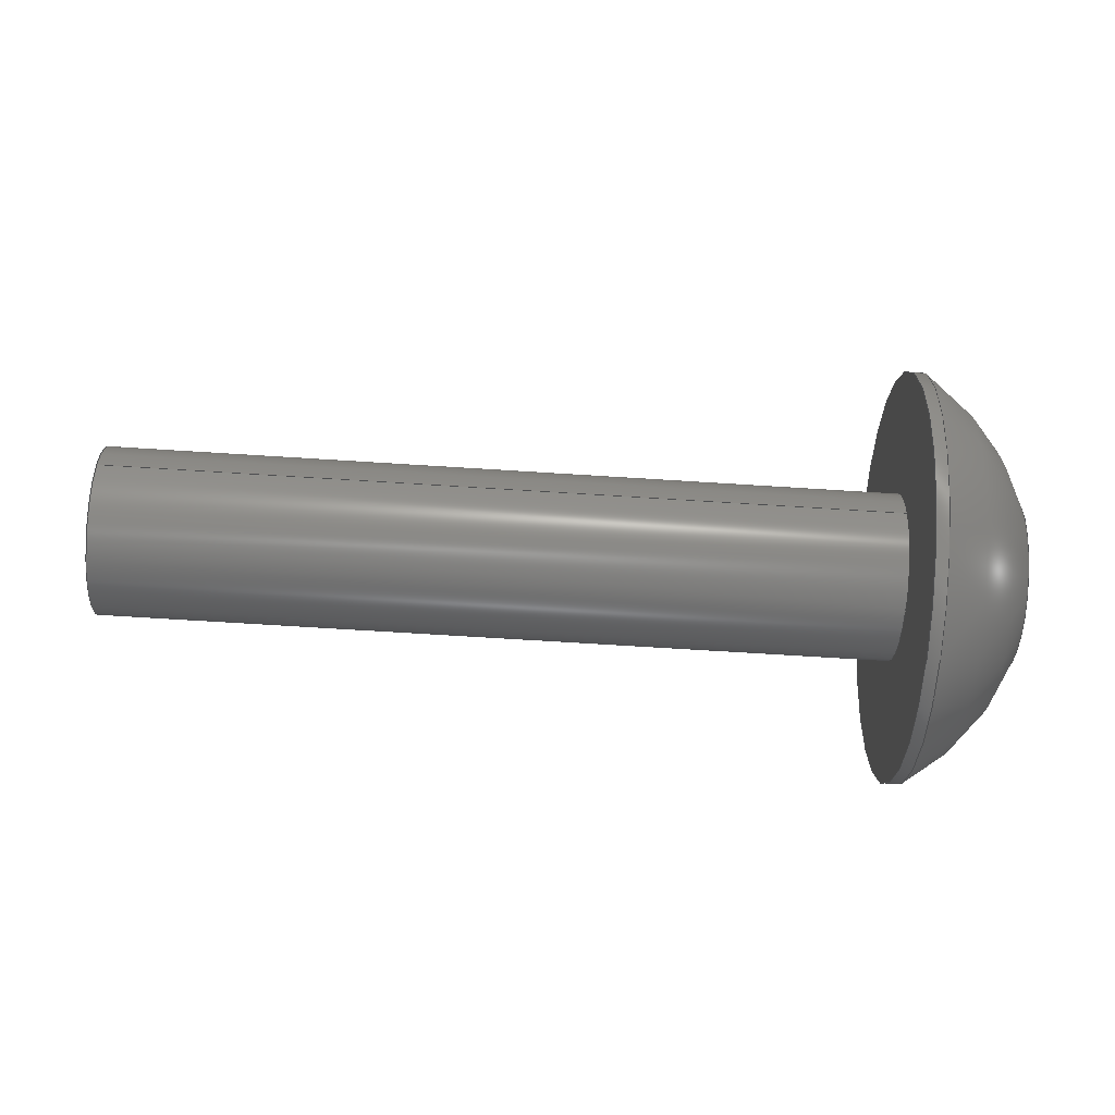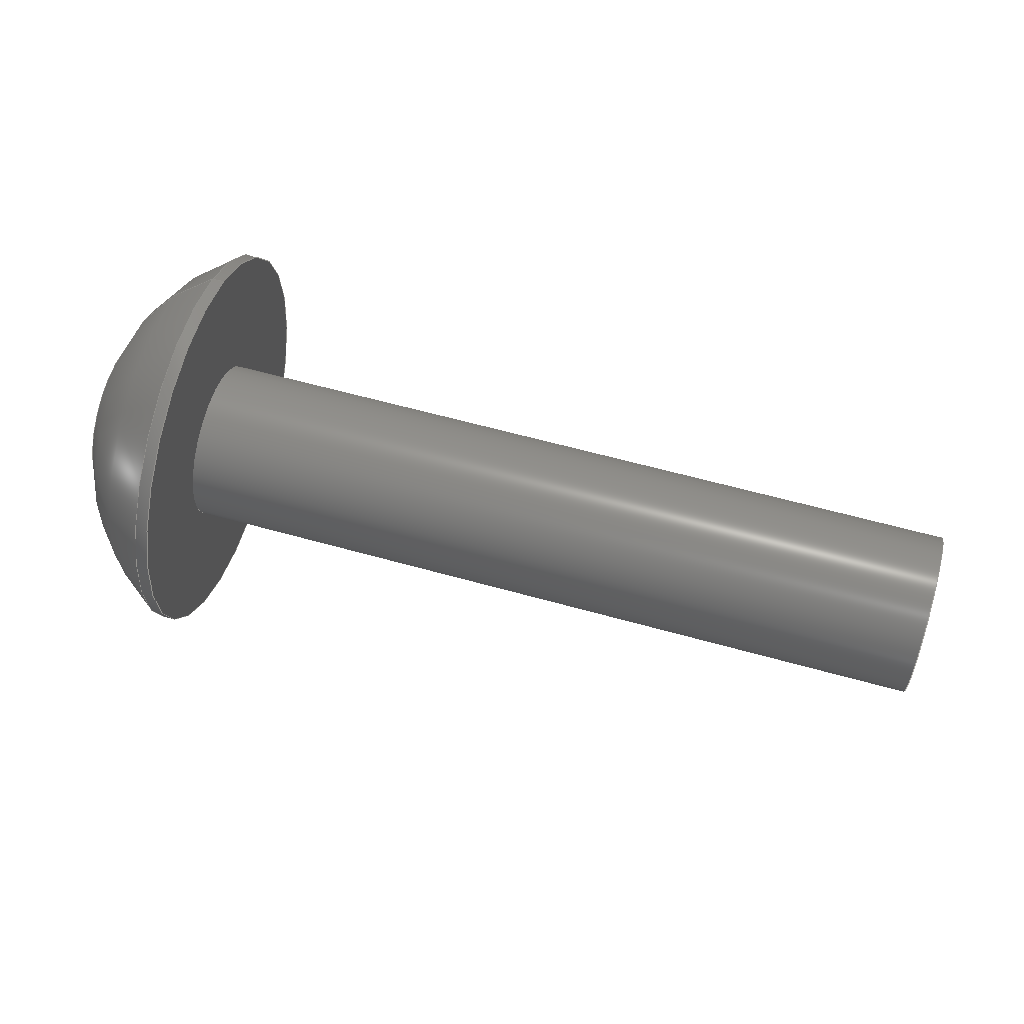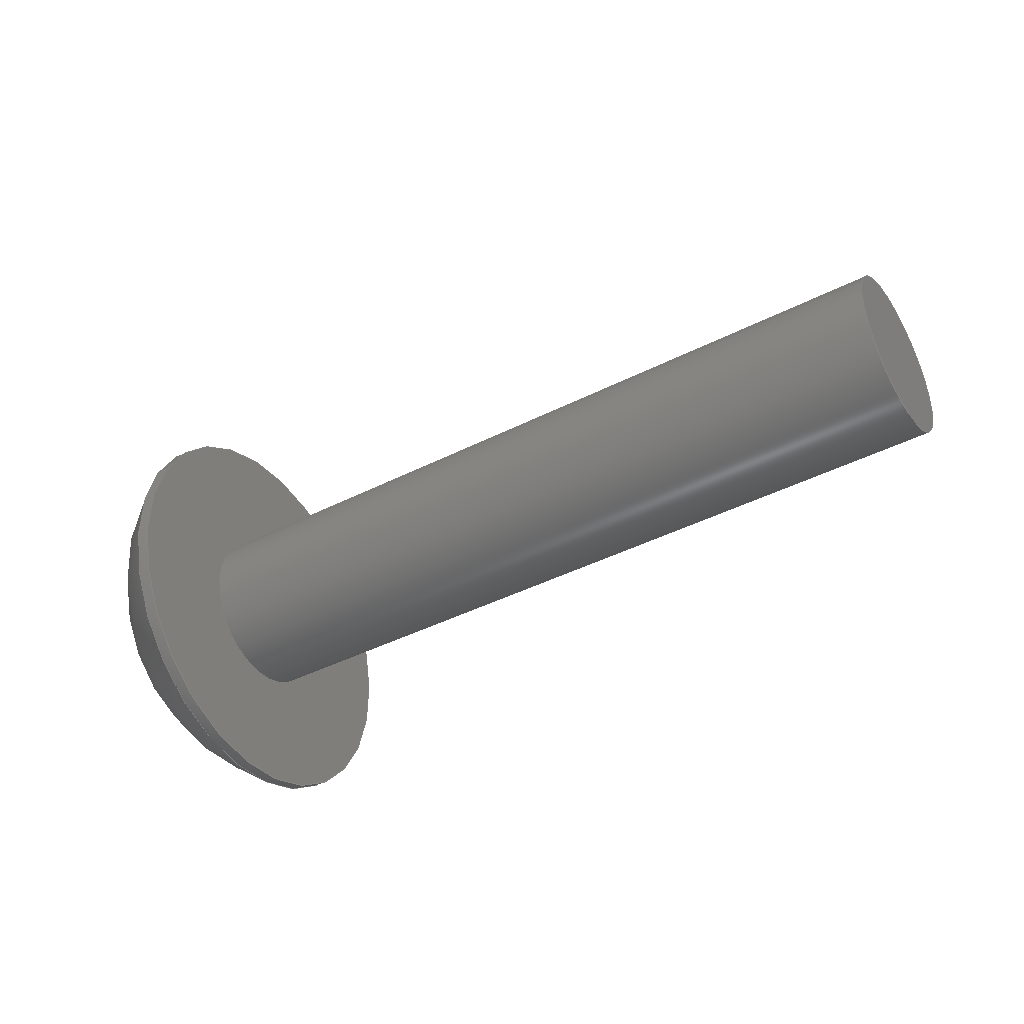
<metadata>
{"format":"step","ext":"step","renderer":"f3d","projection":"perspective","resolution":1024,"background":"white","views":[{"elev":-70.5,"azim":176.4,"up":"+Y"},{"elev":59.9,"azim":16.1,"up":"+Z"},{"elev":-41.0,"azim":32.0,"up":"+Y"}]}
</metadata>
<code>
ISO-10303-21;
DATA;
#1=PROPERTY_DEFINITION_REPRESENTATION(#5,#3);
#2=PROPERTY_DEFINITION_REPRESENTATION(#6,#4);
#3=REPRESENTATION('',(#7),#342);
#4=REPRESENTATION('',(#8),#342);
#5=PROPERTY_DEFINITION('pmi validation property','',#347);
#6=PROPERTY_DEFINITION('pmi validation property','',#347);
#7=VALUE_REPRESENTATION_ITEM('number of annotations',COUNT_MEASURE(0));
#8=VALUE_REPRESENTATION_ITEM('number of views',COUNT_MEASURE(0));
#9=SHAPE_REPRESENTATION_RELATIONSHIP('','',#211,#10);
#10=ADVANCED_BREP_SHAPE_REPRESENTATION('',(#209),#342);
#11=LINE('',#304,#29);
#12=LINE('',#307,#30);
#13=LINE('',#309,#31);
#14=LINE('',#311,#32);
#15=LINE('',#313,#33);
#16=LINE('',#315,#34);
#17=LINE('',#317,#35);
#18=LINE('',#319,#36);
#19=LINE('',#321,#37);
#20=LINE('',#323,#38);
#21=LINE('',#325,#39);
#22=LINE('',#327,#40);
#23=LINE('',#329,#41);
#24=LINE('',#331,#42);
#25=LINE('',#333,#43);
#26=LINE('',#335,#44);
#27=LINE('',#337,#45);
#28=LINE('',#339,#46);
#29=VECTOR('',#255,1);
#30=VECTOR('',#256,1);
#31=VECTOR('',#257,1);
#32=VECTOR('',#258,1);
#33=VECTOR('',#259,1);
#34=VECTOR('',#260,1);
#35=VECTOR('',#263,1);
#36=VECTOR('',#264,1);
#37=VECTOR('',#265,1);
#38=VECTOR('',#268,1);
#39=VECTOR('',#269,1);
#40=VECTOR('',#272,1);
#41=VECTOR('',#273,1);
#42=VECTOR('',#276,1);
#43=VECTOR('',#277,1);
#44=VECTOR('',#280,1);
#45=VECTOR('',#281,1);
#46=VECTOR('',#284,1);
#47=SPHERICAL_SURFACE('',#221,0.003848);
#48=PLANE('',#216);
#49=PLANE('',#220);
#50=PLANE('',#223);
#51=PLANE('',#224);
#52=PLANE('',#225);
#53=PLANE('',#226);
#54=PLANE('',#227);
#55=PLANE('',#228);
#56=PLANE('',#229);
#57=PLANE('',#230);
#58=ORIENTED_EDGE('',*,*,#104,.F.);
#59=ORIENTED_EDGE('',*,*,#105,.T.);
#60=ORIENTED_EDGE('',*,*,#104,.T.);
#61=ORIENTED_EDGE('',*,*,#106,.F.);
#62=ORIENTED_EDGE('',*,*,#107,.F.);
#63=ORIENTED_EDGE('',*,*,#105,.F.);
#64=ORIENTED_EDGE('',*,*,#107,.T.);
#65=ORIENTED_EDGE('',*,*,#106,.T.);
#66=ORIENTED_EDGE('',*,*,#108,.F.);
#67=ORIENTED_EDGE('',*,*,#109,.T.);
#68=ORIENTED_EDGE('',*,*,#110,.T.);
#69=ORIENTED_EDGE('',*,*,#111,.T.);
#70=ORIENTED_EDGE('',*,*,#112,.T.);
#71=ORIENTED_EDGE('',*,*,#113,.T.);
#72=ORIENTED_EDGE('',*,*,#114,.T.);
#73=ORIENTED_EDGE('',*,*,#108,.T.);
#74=ORIENTED_EDGE('',*,*,#109,.F.);
#75=ORIENTED_EDGE('',*,*,#115,.F.);
#76=ORIENTED_EDGE('',*,*,#116,.T.);
#77=ORIENTED_EDGE('',*,*,#117,.T.);
#78=ORIENTED_EDGE('',*,*,#110,.F.);
#79=ORIENTED_EDGE('',*,*,#117,.F.);
#80=ORIENTED_EDGE('',*,*,#118,.T.);
#81=ORIENTED_EDGE('',*,*,#119,.T.);
#82=ORIENTED_EDGE('',*,*,#111,.F.);
#83=ORIENTED_EDGE('',*,*,#119,.F.);
#84=ORIENTED_EDGE('',*,*,#120,.T.);
#85=ORIENTED_EDGE('',*,*,#121,.T.);
#86=ORIENTED_EDGE('',*,*,#112,.F.);
#87=ORIENTED_EDGE('',*,*,#121,.F.);
#88=ORIENTED_EDGE('',*,*,#122,.T.);
#89=ORIENTED_EDGE('',*,*,#123,.T.);
#90=ORIENTED_EDGE('',*,*,#113,.F.);
#91=ORIENTED_EDGE('',*,*,#123,.F.);
#92=ORIENTED_EDGE('',*,*,#124,.T.);
#93=ORIENTED_EDGE('',*,*,#125,.T.);
#94=ORIENTED_EDGE('',*,*,#114,.F.);
#95=ORIENTED_EDGE('',*,*,#125,.F.);
#96=ORIENTED_EDGE('',*,*,#126,.T.);
#97=ORIENTED_EDGE('',*,*,#115,.T.);
#98=ORIENTED_EDGE('',*,*,#116,.F.);
#99=ORIENTED_EDGE('',*,*,#126,.F.);
#100=ORIENTED_EDGE('',*,*,#124,.F.);
#101=ORIENTED_EDGE('',*,*,#122,.F.);
#102=ORIENTED_EDGE('',*,*,#120,.F.);
#103=ORIENTED_EDGE('',*,*,#118,.F.);
#104=EDGE_CURVE('',#127,#127,#144,.T.);
#105=EDGE_CURVE('',#128,#128,#145,.T.);
#106=EDGE_CURVE('',#129,#129,#146,.T.);
#107=EDGE_CURVE('',#130,#130,#147,.T.);
#108=EDGE_CURVE('',#131,#131,#148,.T.);
#109=EDGE_CURVE('',#132,#133,#11,.T.);
#110=EDGE_CURVE('',#133,#134,#12,.T.);
#111=EDGE_CURVE('',#134,#135,#13,.T.);
#112=EDGE_CURVE('',#135,#136,#14,.T.);
#113=EDGE_CURVE('',#136,#137,#15,.T.);
#114=EDGE_CURVE('',#137,#132,#16,.T.);
#115=EDGE_CURVE('',#138,#132,#17,.T.);
#116=EDGE_CURVE('',#138,#139,#18,.T.);
#117=EDGE_CURVE('',#139,#133,#19,.T.);
#118=EDGE_CURVE('',#139,#140,#20,.T.);
#119=EDGE_CURVE('',#140,#134,#21,.T.);
#120=EDGE_CURVE('',#140,#141,#22,.T.);
#121=EDGE_CURVE('',#141,#135,#23,.T.);
#122=EDGE_CURVE('',#141,#142,#24,.T.);
#123=EDGE_CURVE('',#142,#136,#25,.T.);
#124=EDGE_CURVE('',#142,#143,#26,.T.);
#125=EDGE_CURVE('',#143,#137,#27,.T.);
#126=EDGE_CURVE('',#143,#138,#28,.T.);
#127=VERTEX_POINT('',#290);
#128=VERTEX_POINT('',#292);
#129=VERTEX_POINT('',#296);
#130=VERTEX_POINT('',#298);
#131=VERTEX_POINT('',#302);
#132=VERTEX_POINT('',#305);
#133=VERTEX_POINT('',#306);
#134=VERTEX_POINT('',#308);
#135=VERTEX_POINT('',#310);
#136=VERTEX_POINT('',#312);
#137=VERTEX_POINT('',#314);
#138=VERTEX_POINT('',#318);
#139=VERTEX_POINT('',#320);
#140=VERTEX_POINT('',#324);
#141=VERTEX_POINT('',#328);
#142=VERTEX_POINT('',#332);
#143=VERTEX_POINT('',#336);
#144=CIRCLE('',#214,0.001353);
#145=CIRCLE('',#215,0.001353);
#146=CIRCLE('',#218,0.003327);
#147=CIRCLE('',#219,0.003327);
#148=CIRCLE('',#222,0.001389);
#149=EDGE_LOOP('',(#58));
#150=EDGE_LOOP('',(#59));
#151=EDGE_LOOP('',(#60));
#152=EDGE_LOOP('',(#61));
#153=EDGE_LOOP('',(#62));
#154=EDGE_LOOP('',(#63));
#155=EDGE_LOOP('',(#64));
#156=EDGE_LOOP('',(#65));
#157=EDGE_LOOP('',(#66));
#158=EDGE_LOOP('',(#67,#68,#69,#70,#71,#72));
#159=EDGE_LOOP('',(#73));
#160=EDGE_LOOP('',(#74,#75,#76,#77));
#161=EDGE_LOOP('',(#78,#79,#80,#81));
#162=EDGE_LOOP('',(#82,#83,#84,#85));
#163=EDGE_LOOP('',(#86,#87,#88,#89));
#164=EDGE_LOOP('',(#90,#91,#92,#93));
#165=EDGE_LOOP('',(#94,#95,#96,#97));
#166=EDGE_LOOP('',(#98,#99,#100,#101,#102,#103));
#167=FACE_BOUND('',#149,.T.);
#168=FACE_BOUND('',#150,.T.);
#169=FACE_BOUND('',#151,.T.);
#170=FACE_BOUND('',#152,.T.);
#171=FACE_BOUND('',#153,.T.);
#172=FACE_BOUND('',#154,.T.);
#173=FACE_BOUND('',#155,.T.);
#174=FACE_BOUND('',#156,.T.);
#175=FACE_BOUND('',#157,.T.);
#176=FACE_BOUND('',#158,.T.);
#177=FACE_BOUND('',#159,.T.);
#178=FACE_BOUND('',#160,.T.);
#179=FACE_BOUND('',#161,.T.);
#180=FACE_BOUND('',#162,.T.);
#181=FACE_BOUND('',#163,.T.);
#182=FACE_BOUND('',#164,.T.);
#183=FACE_BOUND('',#165,.T.);
#184=FACE_BOUND('',#166,.T.);
#185=CYLINDRICAL_SURFACE('',#213,0.001353);
#186=CYLINDRICAL_SURFACE('',#217,0.003327);
#187=ADVANCED_FACE('',(#167,#168),#185,.T.);
#188=ADVANCED_FACE('',(#169),#48,.F.);
#189=ADVANCED_FACE('',(#170,#171),#186,.T.);
#190=ADVANCED_FACE('',(#172,#173),#49,.F.);
#191=ADVANCED_FACE('',(#174,#175),#47,.T.);
#192=ADVANCED_FACE('',(#176,#177),#50,.T.);
#193=ADVANCED_FACE('',(#178),#51,.F.);
#194=ADVANCED_FACE('',(#179),#52,.F.);
#195=ADVANCED_FACE('',(#180),#53,.F.);
#196=ADVANCED_FACE('',(#181),#54,.F.);
#197=ADVANCED_FACE('',(#182),#55,.F.);
#198=ADVANCED_FACE('',(#183),#56,.F.);
#199=ADVANCED_FACE('',(#184),#57,.T.);
#200=CLOSED_SHELL('',(#187,#188,#189,#190,#191,#192,#193,#194,#195,#196,
#197,#198,#199));
#201=STYLED_ITEM('',(#202),#209);
#202=PRESENTATION_STYLE_ASSIGNMENT((#203));
#203=SURFACE_STYLE_USAGE(.BOTH.,#204);
#204=SURFACE_SIDE_STYLE('',(#205));
#205=SURFACE_STYLE_FILL_AREA(#206);
#206=FILL_AREA_STYLE('',(#207));
#207=FILL_AREA_STYLE_COLOUR('',#208);
#208=COLOUR_RGB('',0.1961,0.1961,0.1961);
#209=MANIFOLD_SOLID_BREP('Screw, #8, 3/4 in',#200);
#210=SHAPE_DEFINITION_REPRESENTATION(#347,#211);
#211=SHAPE_REPRESENTATION('Screw, #8, 3/4 in',(#212),#342);
#212=AXIS2_PLACEMENT_3D('',#287,#231,#232);
#213=AXIS2_PLACEMENT_3D('',#288,#233,#234);
#214=AXIS2_PLACEMENT_3D('',#289,#235,#236);
#215=AXIS2_PLACEMENT_3D('',#291,#237,#238);
#216=AXIS2_PLACEMENT_3D('',#293,#239,#240);
#217=AXIS2_PLACEMENT_3D('',#294,#241,#242);
#218=AXIS2_PLACEMENT_3D('',#295,#243,#244);
#219=AXIS2_PLACEMENT_3D('',#297,#245,#246);
#220=AXIS2_PLACEMENT_3D('',#299,#247,#248);
#221=AXIS2_PLACEMENT_3D('',#300,#249,#250);
#222=AXIS2_PLACEMENT_3D('',#301,#251,#252);
#223=AXIS2_PLACEMENT_3D('',#303,#253,#254);
#224=AXIS2_PLACEMENT_3D('',#316,#261,#262);
#225=AXIS2_PLACEMENT_3D('',#322,#266,#267);
#226=AXIS2_PLACEMENT_3D('',#326,#270,#271);
#227=AXIS2_PLACEMENT_3D('',#330,#274,#275);
#228=AXIS2_PLACEMENT_3D('',#334,#278,#279);
#229=AXIS2_PLACEMENT_3D('',#338,#282,#283);
#230=AXIS2_PLACEMENT_3D('',#340,#285,#286);
#231=DIRECTION('',(0,0,1));
#232=DIRECTION('',(1,0,0));
#233=DIRECTION('',(-1,-1.84e-17,-1.109e-17));
#234=DIRECTION('',(1.717e-17,-0.3746,-0.9272));
#235=DIRECTION('',(1,1.84e-17,1.109e-17));
#236=DIRECTION('',(1.717e-17,-0.3746,-0.9272));
#237=DIRECTION('',(1,1.84e-17,1.109e-17));
#238=DIRECTION('',(1.717e-17,-0.3746,-0.9272));
#239=DIRECTION('',(-1,-1.84e-17,-1.109e-17));
#240=DIRECTION('',(-1.291e-17,0.9272,-0.3746));
#241=DIRECTION('',(1,1.84e-17,1.109e-17));
#242=DIRECTION('',(-1.717e-17,0.3746,0.9272));
#243=DIRECTION('',(-1,-1.84e-17,-1.109e-17));
#244=DIRECTION('',(-1.717e-17,0.3746,0.9272));
#245=DIRECTION('',(1,1.84e-17,1.109e-17));
#246=DIRECTION('',(1.717e-17,-0.3746,-0.9272));
#247=DIRECTION('',(-1,-1.84e-17,-1.109e-17));
#248=DIRECTION('',(-1.291e-17,0.9272,-0.3746));
#249=DIRECTION('',(1,1.84e-17,1.109e-17));
#250=DIRECTION('',(-1.717e-17,0.3746,0.9272));
#251=DIRECTION('',(-1,-1.84e-17,-1.109e-17));
#252=DIRECTION('',(-1.717e-17,0.3746,0.9272));
#253=DIRECTION('',(-1,-1.84e-17,-1.109e-17));
#254=DIRECTION('',(-1.291e-17,0.9272,-0.3746));
#255=DIRECTION('',(-8.417e-18,-0.1392,0.9903));
#256=DIRECTION('',(1.291e-17,-0.9272,0.3746));
#257=DIRECTION('',(2.133e-17,-0.788,-0.6157));
#258=DIRECTION('',(8.417e-18,0.1392,-0.9903));
#259=DIRECTION('',(-1.291e-17,0.9272,-0.3746));
#260=DIRECTION('',(-2.133e-17,0.788,0.6157));
#261=DIRECTION('',(-1.977e-17,0.9903,0.1392));
#262=DIRECTION('',(-8.417e-18,-0.1392,0.9903));
#263=DIRECTION('',(-1,-1.84e-17,-1.109e-17));
#264=DIRECTION('',(-8.417e-18,-0.1392,0.9903));
#265=DIRECTION('',(-1,-1.84e-17,-1.109e-17));
#266=DIRECTION('',(-1.717e-17,0.3746,0.9272));
#267=DIRECTION('',(-1,-1.84e-17,-1.109e-17));
#268=DIRECTION('',(1.291e-17,-0.9272,0.3746));
#269=DIRECTION('',(-1,-1.84e-17,-1.109e-17));
#270=DIRECTION('',(2.594e-18,-0.6157,0.788));
#271=DIRECTION('',(2.133e-17,-0.788,-0.6157));
#272=DIRECTION('',(2.133e-17,-0.788,-0.6157));
#273=DIRECTION('',(-1,-1.84e-17,-1.109e-17));
#274=DIRECTION('',(1.977e-17,-0.9903,-0.1392));
#275=DIRECTION('',(8.417e-18,0.1392,-0.9903));
#276=DIRECTION('',(8.417e-18,0.1392,-0.9903));
#277=DIRECTION('',(-1,-1.84e-17,-1.109e-17));
#278=DIRECTION('',(1.717e-17,-0.3746,-0.9272));
#279=DIRECTION('',(1,1.84e-17,1.109e-17));
#280=DIRECTION('',(-1.291e-17,0.9272,-0.3746));
#281=DIRECTION('',(-1,-1.84e-17,-1.109e-17));
#282=DIRECTION('',(-2.594e-18,0.6157,-0.788));
#283=DIRECTION('',(-2.133e-17,0.788,0.6157));
#284=DIRECTION('',(-2.133e-17,0.788,0.6157));
#285=DIRECTION('',(-1,-1.84e-17,-1.109e-17));
#286=DIRECTION('',(-1.291e-17,0.9272,-0.3746));
#287=CARTESIAN_POINT('',(0,0,0));
#288=CARTESIAN_POINT('',(-0.003536,0.6576,-0.02297));
#289=CARTESIAN_POINT('',(-0.003536,0.6576,-0.02297));
#290=CARTESIAN_POINT('',(-0.003536,0.6571,-0.02422));
#291=CARTESIAN_POINT('',(-0.01624,0.6576,-0.02297));
#292=CARTESIAN_POINT('',(-0.01624,0.6571,-0.02422));
#293=CARTESIAN_POINT('',(-0.003536,0.6576,-0.02297));
#294=CARTESIAN_POINT('',(-0.01809,0.6576,-0.02297));
#295=CARTESIAN_POINT('',(-0.01643,0.6576,-0.02297));
#296=CARTESIAN_POINT('',(-0.01643,0.6588,-0.01988));
#297=CARTESIAN_POINT('',(-0.01624,0.6576,-0.02297));
#298=CARTESIAN_POINT('',(-0.01624,0.6563,-0.02605));
#299=CARTESIAN_POINT('',(-0.01624,0.6576,-0.02297));
#300=CARTESIAN_POINT('',(-0.0145,0.6576,-0.02297));
#301=CARTESIAN_POINT('',(-0.01809,0.6576,-0.02297));
#302=CARTESIAN_POINT('',(-0.01809,0.6581,-0.02168));
#303=CARTESIAN_POINT('',(-0.01809,0.6576,-0.02297));
#304=CARTESIAN_POINT('',(-0.01809,0.6584,-0.02285));
#305=CARTESIAN_POINT('',(-0.01809,0.6585,-0.02334));
#306=CARTESIAN_POINT('',(-0.01809,0.6584,-0.02236));
#307=CARTESIAN_POINT('',(-0.01809,0.6579,-0.02217));
#308=CARTESIAN_POINT('',(-0.01809,0.6574,-0.02198));
#309=CARTESIAN_POINT('',(-0.01809,0.657,-0.02229));
#310=CARTESIAN_POINT('',(-0.01809,0.6567,-0.02259));
#311=CARTESIAN_POINT('',(-0.01809,0.6567,-0.02309));
#312=CARTESIAN_POINT('',(-0.01809,0.6568,-0.02358));
#313=CARTESIAN_POINT('',(-0.01809,0.6572,-0.02376));
#314=CARTESIAN_POINT('',(-0.01809,0.6577,-0.02395));
#315=CARTESIAN_POINT('',(-0.01809,0.6581,-0.02364));
#316=CARTESIAN_POINT('',(-0.0169,0.6584,-0.02285));
#317=CARTESIAN_POINT('',(-0.0169,0.6585,-0.02334));
#318=CARTESIAN_POINT('',(-0.0169,0.6585,-0.02334));
#319=CARTESIAN_POINT('',(-0.0169,0.6584,-0.02285));
#320=CARTESIAN_POINT('',(-0.0169,0.6584,-0.02236));
#321=CARTESIAN_POINT('',(-0.0169,0.6584,-0.02236));
#322=CARTESIAN_POINT('',(-0.0169,0.6579,-0.02217));
#323=CARTESIAN_POINT('',(-0.0169,0.6579,-0.02217));
#324=CARTESIAN_POINT('',(-0.0169,0.6574,-0.02198));
#325=CARTESIAN_POINT('',(-0.0169,0.6574,-0.02198));
#326=CARTESIAN_POINT('',(-0.0169,0.657,-0.02229));
#327=CARTESIAN_POINT('',(-0.0169,0.657,-0.02229));
#328=CARTESIAN_POINT('',(-0.0169,0.6567,-0.02259));
#329=CARTESIAN_POINT('',(-0.0169,0.6567,-0.02259));
#330=CARTESIAN_POINT('',(-0.0169,0.6567,-0.02309));
#331=CARTESIAN_POINT('',(-0.0169,0.6567,-0.02309));
#332=CARTESIAN_POINT('',(-0.0169,0.6568,-0.02358));
#333=CARTESIAN_POINT('',(-0.0169,0.6568,-0.02358));
#334=CARTESIAN_POINT('',(-0.0169,0.6572,-0.02376));
#335=CARTESIAN_POINT('',(-0.0169,0.6572,-0.02376));
#336=CARTESIAN_POINT('',(-0.0169,0.6577,-0.02395));
#337=CARTESIAN_POINT('',(-0.0169,0.6577,-0.02395));
#338=CARTESIAN_POINT('',(-0.0169,0.6581,-0.02364));
#339=CARTESIAN_POINT('',(-0.0169,0.6581,-0.02364));
#340=CARTESIAN_POINT('',(-0.0169,0.6576,-0.02297));
#341=MECHANICAL_DESIGN_GEOMETRIC_PRESENTATION_REPRESENTATION('',(#201),
#342);
#342=(
GEOMETRIC_REPRESENTATION_CONTEXT(3)
GLOBAL_UNCERTAINTY_ASSIGNED_CONTEXT((#343))
GLOBAL_UNIT_ASSIGNED_CONTEXT((#346,#345,#344))
REPRESENTATION_CONTEXT('Screw, #8, 3/4 in','TOP_LEVEL_ASSEMBLY_PART')
);
#343=UNCERTAINTY_MEASURE_WITH_UNIT(LENGTH_MEASURE(5e-06),#346,
'DISTANCE_ACCURACY_VALUE','Maximum Tolerance applied to model');
#344=(
NAMED_UNIT(*)
SI_UNIT($,.STERADIAN.)
SOLID_ANGLE_UNIT()
);
#345=(
NAMED_UNIT(*)
PLANE_ANGLE_UNIT()
SI_UNIT($,.RADIAN.)
);
#346=(
LENGTH_UNIT()
NAMED_UNIT(*)
SI_UNIT($,.METRE.)
);
#347=PRODUCT_DEFINITION_SHAPE('','',#348);
#348=PRODUCT_DEFINITION('','',#350,#349);
#349=PRODUCT_DEFINITION_CONTEXT('',#356,'design');
#350=PRODUCT_DEFINITION_FORMATION_WITH_SPECIFIED_SOURCE('','',#352,
 .NOT_KNOWN.);
#351=PRODUCT_RELATED_PRODUCT_CATEGORY('','',(#352));
#352=PRODUCT('Screw, #8, 3/4 in','Screw, #8, 3/4 in',
'Screw, #8, 3/4 in',(#354));
#353=PRODUCT_CATEGORY('','');
#354=PRODUCT_CONTEXT('',#356,'mechanical');
#355=APPLICATION_PROTOCOL_DEFINITION('international standard',
'automotive_design',2010,#356);
#356=APPLICATION_CONTEXT(
'core data for automotive mechanical design processes');
ENDSEC;
END-ISO-10303-21;

</code>
